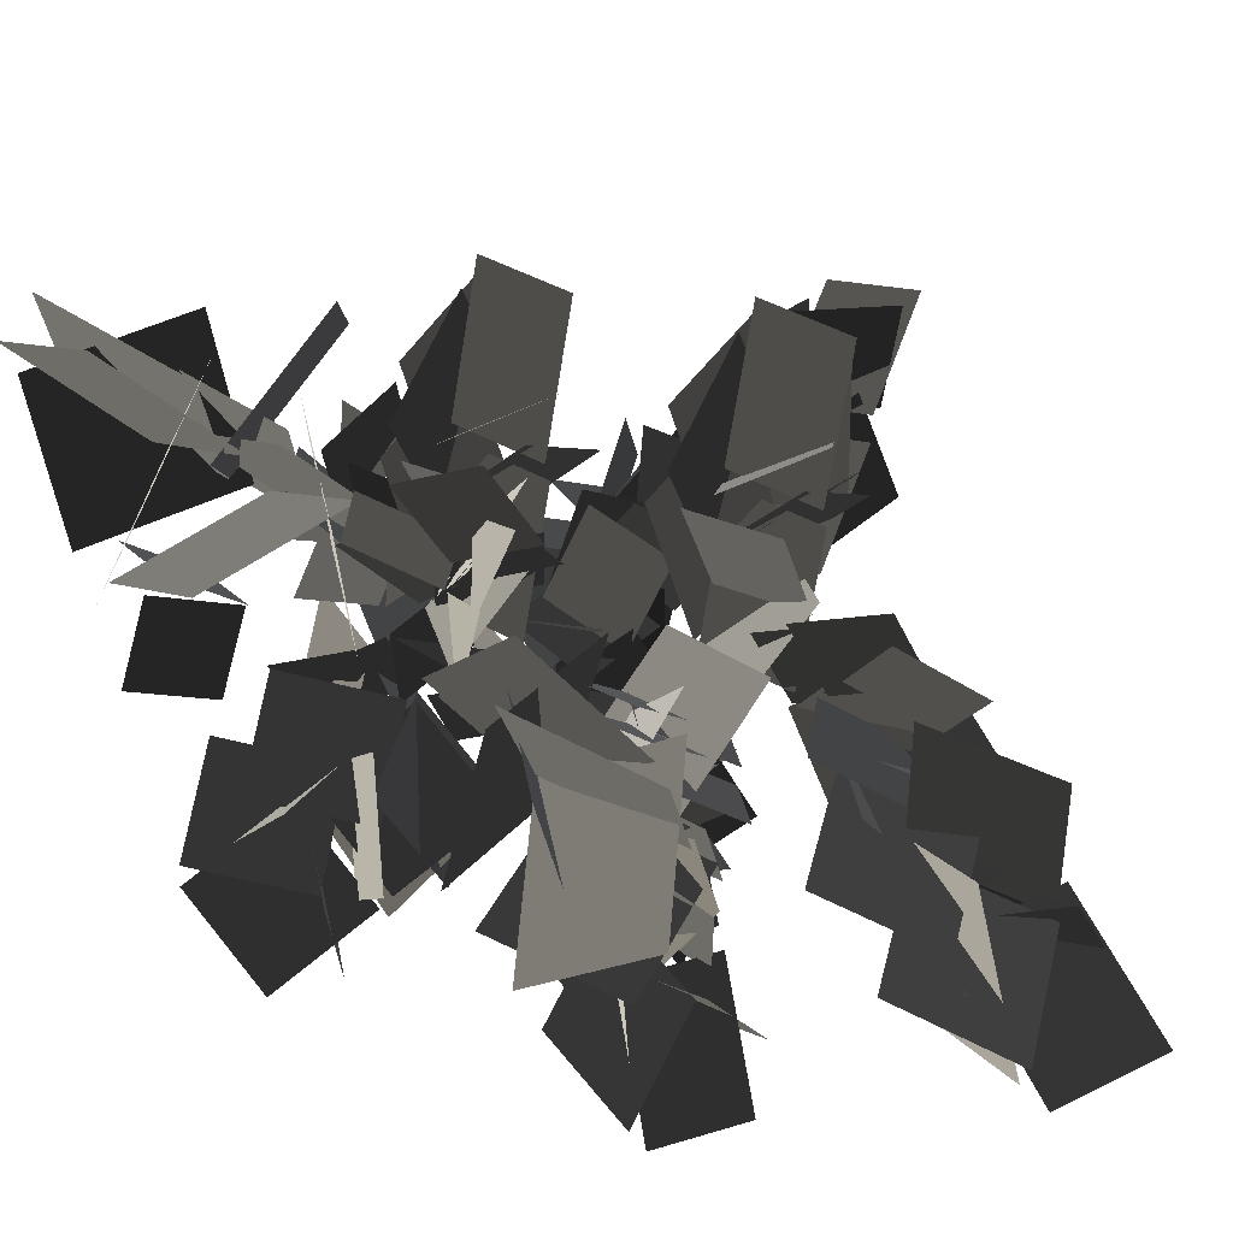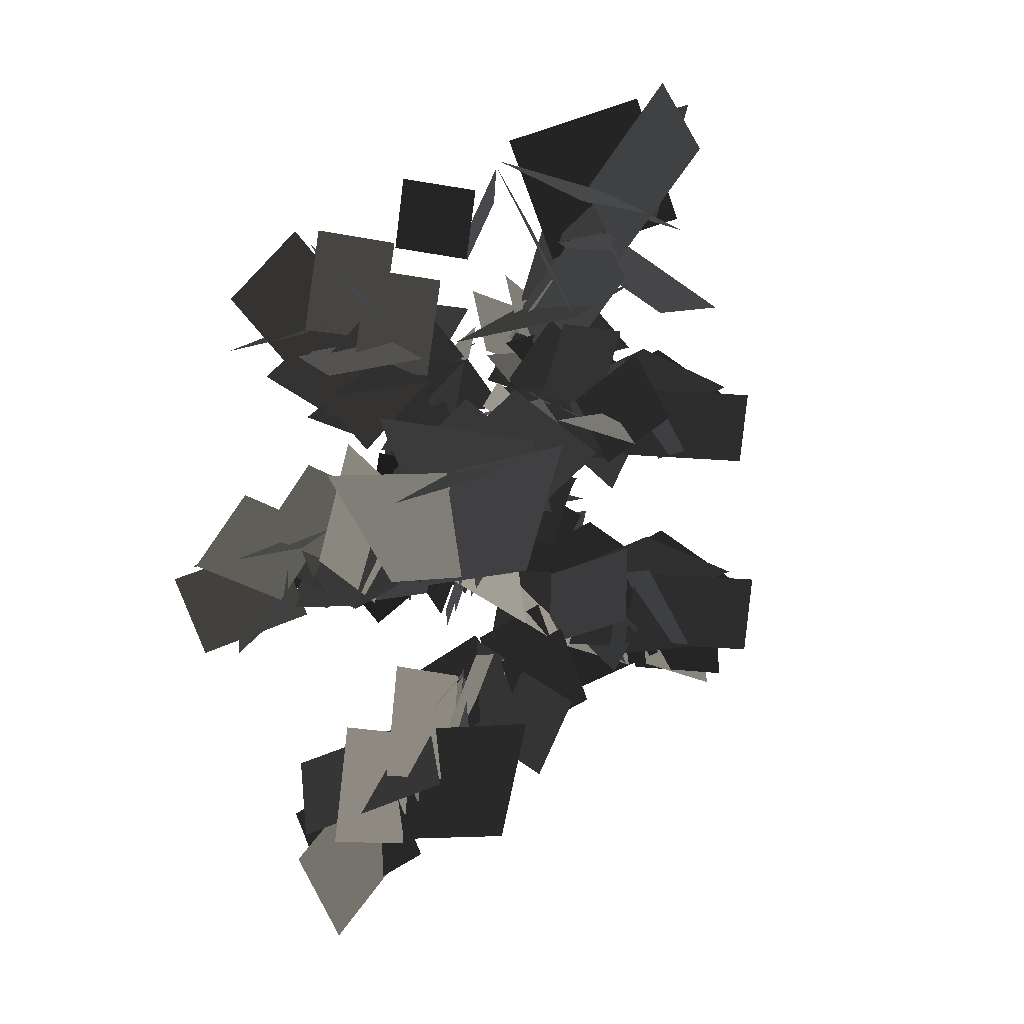
<metadata>
{"format":"obj","ext":"obj","renderer":"f3d","projection":"perspective","resolution":1024,"background":"white","views":[{"elev":43.0,"azim":104.4,"up":"+Y"},{"elev":-9.7,"azim":115.0,"up":"+Z"}]}
</metadata>
<code>
v 5.25 5.289 55.28
v 5.865 7.826 52.68
v 4.644 2.761 52.67
v 5.259 5.297 50.07
v 4.386 6.638 48.39
v 3.162 3.186 48.79
v 4.841 2.964 52.06
v 6.066 6.417 51.66
v 6.318 6.451 54.67
v 7.411 9.826 53.67
v 6.511 5.353 51.15
v 7.604 8.728 50.16
v 7.201 9.44 48.79
v 5.137 6.099 47.55
v 6.817 5.877 50.82
v 8.279 12.52 49.14
v 7.873 9.325 47.35
v 7.53 7.565 50.57
v 7.937 10.76 52.36
v 6.029 4.48 51.6
v 2.54 2.466 52.46
v 2.895 6.057 50.47
v 2.669 6.26 50.25
v 4.591 9.063 48.82
v 5.803 4.684 51.37
v 7.725 7.486 49.95
v 9.479 7.575 49.04
v 9.581 3.545 49.88
v 6.612 5.395 51.04
v 9.664 11.39 47.75
v 10.79 8.09 48.93
v 6.968 9.217 49.98
v 0.8432 -5.26 58.54
v 0.12 -1.714 57.85
v 2.711 -1.698 55.23
v 3.435 -5.243 55.92
v 3.812 -5.205 53.34
v -0.08235 -4.527 54.49
v 2.411 -2.029 55.55
v -2.409 -5.371 54.66
v -1.719 -2.227 56.46
v 1.538 -4.574 55.53
v -2.1 -3.18 54.24
v -0.3063 -1.484 56.98
v 2.785 -1.521 54.97
v 0.9919 -3.217 52.24
v -0.08517 -3.418 52.34
v 0.2536 0.2491 52.44
v 3.453 -0.09412 54.23
v 3.115 -3.761 54.14
v -1.026 -7.571 55.84
v 0.04 -4.734 53.75
v 1.763 -3.243 56.64
v 0.6969 -6.08 58.74
v 0.5614 -4.664 53.38
v 1.628 -1.827 51.29
v 3.351 -0.336 54.18
v 2.285 -3.173 56.28
v 3.623 -2.89 57.66
v 2.035 -3.757 53.96
v 3.364 -0.3529 54.42
v 1.869 -6.359 58.5
v 0.9463 -5.524 55.03
v 2.277 -2.12 55.49
v 3.199 -2.955 58.96
v 10.89 -5.041 58.92
v 6.346 -5.959 57.72
v 6.537 -2.534 54.38
v 11.08 -1.616 55.58
v 12.9 -2.681 51.62
v 10.27 -6.155 53.59
v 6.942 -2.932 54.82
v 9.579 0.5416 52.84
v 11.35 -9.185 53.83
v 7.123 -8.32 55.92
v 8.133 -3.639 56.02
v 12.36 -4.505 53.94
v 8.537 -8.769 53.11
v 6.117 -6.494 56.56
v 6.329 -2.432 54.03
v 8.748 -4.707 50.58
v 9.001 -6.11 50.71
v 4.234 -5.665 50.55
v 4.537 -1.545 52.98
v 9.304 -1.99 53.14
v 14.11 -7.417 55.57
v 10.59 -5.98 52.64
v 8.428 -3.8 56.32
v 11.94 -5.237 59.24
v 10.53 -5.295 52.18
v 7.022 -3.858 49.25
v 4.856 -1.678 52.93
v 8.366 -3.115 55.85
v 10.12 -2.267 57.47
v 9.312 -3.39 52.88
v 4.858 -1.665 53.24
v 5.663 -0.5414 57.82
v 12.32 -3.708 58.98
v 11.52 -4.832 54.39
v 7.064 -3.106 54.75
v 7.868 -1.983 59.33
v -3.458 1.594 47.02
v -1.039 3.899 48.57
v 1.212 1.067 49.27
v -1.207 -1.238 47.72
v 0.8442 -2.318 45.16
v 0.3906 1.335 45.32
v 0.7637 1.217 48.98
v 1.217 -2.436 48.82
v -0.1863 2.674 43.31
v -0.1078 4.527 46.49
v -0.4865 1.364 48.35
v -0.5651 -0.4894 45.16
v 1.305 3.528 44.77
v -0.1708 4.055 48.1
v 1.525 1.023 49.33
v 3 0.4967 46
v 2.891 1.071 50.41
v 1.088 -0.7687 47.77
v 3.709 2.151 46.52
v -2.33 0.7917 43.25
v 0.9246 0.8731 44.98
v -2.42 1.351 47.33
v 1.274 0.3957 45.22
v 4.529 0.4771 46.95
v 2.811 0.9952 50.16
v -0.4442 0.9138 48.44
v -2.158 -0.004483 48.41
v 1.246 -0.01201 47
v 2.596 1.056 50.26
v -0.8079 1.064 51.66
v -3.311 0.7202 48.59
v -0.5816 0.1788 45.56
v 0.7689 1.247 48.81
v -1.843 2.964 59.06
v 1.69 3.734 58.35
v 1.665 1.31 55.58
v -1.869 0.5395 56.28
v -3.131 1.598 53.25
v -1.178 4.139 55.07
v 1.338 1.589 55.93
v -0.615 -0.9522 54.11
v -2.02 6.45 55.39
v 1.153 5.654 57.09
v 0.3797 2.06 56.85
v -2.794 2.856 55.15
v 1.837 1.252 55.31
v 0.09505 3.209 52.72
v 1.035 5.192 56.21
v -3.429 4.044 57.9
v -1.398 4.063 54.32
v 0.1426 2.166 57.07
v -0.5632 2.617 55.3
v 1.469 2.635 51.71
v 3.009 0.7387 54.47
v -1.193 0.9232 57.8
v -0.4164 2.061 54.38
v 2.996 0.7098 54.71
v 2.22 -0.4275 58.13
v 1.246 1.727 55.88
v 0.4701 0.5893 59.29
v -2.554 2.509 57.26
v 4.194 9.486 66.26
v 5.568 3.195 64.57
v 1.104 3.545 59.64
v -0.2687 9.836 61.33
v 1.551 12.46 55.96
v 6.198 8.737 58.95
v 1.619 4.096 60.29
v -3.028 7.815 57.31
v 10.38 10.23 59.56
v 8.999 4.311 62.29
v 2.498 5.723 62.05
v 3.881 11.64 59.33
v 9.865 6.34 58.46
v 6.41 2.903 63
v 0.9929 3.263 59.14
v 4.448 6.701 54.61
v 6.383 7.046 54.91
v 5.776 0.4263 54.54
v -0.1482 0.8004 57.56
v 0.4593 7.42 57.93
v 7.782 14.03 61.88
v 6.038 9.217 57.62
v 2.696 6.126 62.48
v 4.44 10.94 66.74
v 5.128 9.144 56.91
v 3.384 4.334 52.65
v 0.04094 1.243 57.51
v 1.785 6.053 61.77
v 0.4705 8.449 63.98
v 2.424 7.434 57.69
v -0.004235 1.24 57.94
v -1.957 2.255 64.22
v 2.341 11.48 66.25
v 4.295 10.46 59.96
v 1.867 4.267 60.21
v -0.08611 5.282 66.49
v 1.412 -4.718 52.49
v 0.6889 -1.173 51.8
v 3.28 -1.156 49.18
v 4.003 -4.702 49.87
v 3.134 -5.912 46.75
v 0.4865 -3.985 48.44
v 2.98 -1.488 49.5
v 5.627 -3.415 47.81
v 2.452 -2.461 50.38
v 1.761 -5.604 48.58
v -1.495 -3.258 49.51
v 0.01506 -2.657 47.19
v 0.2621 -0.9421 50.92
v 3.354 -0.9792 48.92
v 0.4837 -2.877 46.29
v 0.822 0.7905 46.39
v 4.022 0.4472 48.18
v 3.683 -3.22 48.08
v -0.4574 -7.029 49.79
v 0.6089 -4.193 47.7
v 2.332 -2.702 50.59
v 1.266 -5.538 52.69
v 1.13 -4.122 47.33
v 2.197 -1.286 45.23
v 3.919 0.2054 48.13
v 2.853 -2.631 50.23
v 3.527 -4.051 51.37
v 2.604 -3.216 47.9
v 3.933 0.1884 48.37
v 4.857 -0.6465 51.84
v 2.438 -5.818 52.44
v 1.515 -4.983 48.98
v 2.845 -1.578 49.44
v 3.768 -2.413 52.91
v 6.225 -2.384 63.19
v 4.504 -3.725 60.22
v 2.98 -0.4259 59.61
v 4.7 0.915 62.58
v 2.249 0.9058 64.49
v 0.6094 -1.426 62.15
v 2.962 -0.4247 59.5
v 4.602 1.907 61.84
v 6.474 -5.591 44.34
v 4.173 -5.133 47.18
v 5.075 -1.564 47.33
v 7.376 -2.022 44.49
v 5.772 0.1289 42.32
v 3.635 -2.543 43.68
v 5.111 -2.017 47.02
v 7.248 0.655 45.65
v 2.182 -3.931 42.23
v 2.283 -4.911 45.78
v 5.466 -3.101 46.19
v 5.365 -2.121 42.64
v 4.949 -1.293 47.45
v 2.967 0.02775 44.64
v 2.359 -3.925 45.63
v 2.231 -0.6249 44.15
v 1.085 -0.296 47.63
v 4.586 -0.2256 48.78
v 5.733 -0.5548 45.29
v 4.692 -4.38 40.95
v 3.483 -1.853 43.34
v 5.561 -3.361 45.98
v 6.771 -5.888 43.59
v 3.709 -1.27 43.48
v 2.5 1.258 45.87
v 4.578 -0.2496 48.51
v 5.788 -2.777 46.12
v 7.404 -3.51 45.32
v 4.785 -0.9512 44.91
v 4.703 -0.4494 48.56
v 7.322 -3.008 48.97
v 5.054 -2.291 45.05
v 7.632 -4.599 47.29
v 7.714 -5.101 43.64
v 12.13 4.27 43.54
v 10.9 1.445 45.56
v 7.433 2.337 44.7
v 8.663 5.163 42.68
v 10.49 2.043 40.41
v 11.26 -0.1179 43.83
v 9.235 2.936 44.23
v 7.432 1.81 41.75
v 6.366 -1.615 43.77
v 5.726 1.581 45.49
v 12.2 3.229 39.67
v 9.102 1.587 40.8
v 9.541 3.067 44.14
v 12.64 4.709 43.01
v 8.495 1.788 40.77
v 5.398 0.1459 41.91
v 5.836 1.626 45.25
v 8.934 3.268 44.12
v 9.793 5.005 43.94
v 7.663 2.553 42.2
v 6.001 1.736 45.39
v 8.131 4.187 47.13
v 11.83 5.632 42.98
v 9.697 3.181 41.24
v 8.035 2.363 44.42
v 10.16 4.815 46.16
v 5.566 2.825 38.78
v 2.08 3.3 37.68
v 4.941 3.178 34.72
v 8.631 1.471 35.29
v 8.675 2.958 38.66
v 5.101 2.16 39.06
v 5.057 0.6722 35.69
v 5.991 0.6258 35.11
v 6.585 -1.425 38.11
v 4.524 0.891 40.1
v 3.93 2.942 37.1
v 7.397 5.584 33.15
v 6.2 2.521 34.82
v 6.329 4.238 38.07
v 7.526 7.301 36.41
v 5.603 2.319 34.93
v 4.406 -0.7435 36.59
v 4.535 0.9733 39.85
v 5.732 4.036 38.19
v 5.328 5.922 37.93
v 4.788 2.553 36.54
v 4.625 1.17 39.95
v 5.164 4.539 41.35
v 6.338 7.554 36.6
v 5.799 4.186 35.21
v 5.635 2.803 38.62
v 6.175 6.171 40.01
v -11.26 -3.031 49.17
v -8.337 1.158 48.91
v -3.428 -0.7192 49.19
v -6.35 -4.909 49.45
v -4.549 -5.768 46.42
v -6.987 -1.854 45.9
v -4.274 -0.8484 49.1
v -1.836 -4.762 49.62
v -9.644 -1.162 44
v -8.648 1.784 46.43
v -6.394 -1.47 49.06
v -7.391 -4.415 46.64
v -7.25 0.9161 44.44
v -7.537 1.642 48.04
v -2.808 -0.9599 47.31
v -3.779 -0.8011 44.69
v -0.7976 2.842 45.82
v -0.5214 0.4152 49.45
v -3.502 -3.228 48.32
v -11.55 -4.352 45.4
v -6.233 -2.196 45.45
v -6.907 -1.631 49.06
v -12.22 -3.786 49.01
v -5.37 -2.494 45.62
v -0.05741 -0.3386 45.67
v -0.7317 0.2268 49.28
v -6.045 -1.929 49.24
v -7.866 -3.818 50.22
v -4.148 -2.503 47.36
v -0.9961 0.2124 49.45
v -4.714 -1.102 52.32
v -11.25 -4.887 49.71
v -7.535 -3.572 46.84
v -4.383 -0.8562 48.93
v -8.101 -2.171 51.8
v -9.929 6.595 42.69
v -5.295 8.185 44.16
v -2.157 4.112 43.03
v -6.792 2.523 41.56
v -5.164 2.312 38.32
v -5.142 6.656 39.96
v -2.92 4.507 42.97
v -2.943 0.1635 41.34
v -6.691 9.409 38.89
v -4.793 9.915 42.31
v -5.016 5.198 42.85
v -6.913 4.692 39.43
v -3.697 9.444 40.02
v -4.218 8.5 43.55
v -1.68 3.982 42.97
v -1.158 4.927 39.45
v -1.686 6.258 39.09
v 2.471 6.8 41.51
v 0.8211 3.275 43.51
v -3.337 2.733 41.09
v -10.16 7.49 38.79
v -4.598 6.212 39.33
v -5.529 5.354 42.82
v -11.09 6.632 42.28
v -4.054 5.461 39.26
v 1.509 4.184 39.8
v 0.5783 3.326 43.29
v -4.985 4.603 42.75
v -7.656 3.762 42.9
v -3.34 4.03 40.65
v 0.3176 3.38 43.46
v -3.998 3.112 45.71
v -10.96 5.016 42.28
v -6.644 5.283 40.03
v -2.987 4.633 42.83
v -7.302 4.366 45.09
v 15.38 1.961 44.76
v 16.58 7.217 45.41
v 11.12 2.2 46.74
v 12.32 7.456 47.39
v 10.13 -4.858 45.15
v 11.33 0.3976 45.79
v 5.874 -4.619 47.13
v 7.067 0.6364 47.77
v 15.84 9.11 46.98
v 15.86 1.619 48.63
v 8.549 -0.7319 46.82
v 8.524 6.758 45.16
v 7.402 4.912 40.16
v 13.57 2.604 42.41
v 9.478 0.1635 46.79
v 3.307 2.472 44.55
v 18.22 3.585 40.84
v 18.06 0.2776 45.74
v 11.47 2.81 46.79
v 11.64 6.118 41.89
v 16.83 -0.7955 42.23
v 15.78 0.01034 47.6
v 8.133 -1.339 46.69
v 9.183 -2.145 41.32
v 11.32 -2.001 40.78
v 10.1 -8.416 43.95
v 5.922 -4.598 47.27
v 7.142 1.817 44.1
v 17.18 9.437 41.13
v 12.67 2.117 41.43
v 11.94 3.465 46.79
v 16.45 10.78 46.49
v 11.34 1.717 41.31
v 6.838 -5.602 41.61
v 6.109 -4.255 46.97
v 10.61 3.065 46.67
v 10.72 7.236 47.2
v 8.98 1.244 43.39
v 6.314 -3.93 47.25
v 8.051 2.061 51.06
v 14.09 11.38 46.54
v 12.35 5.386 42.72
v 9.689 0.2117 46.59
v 11.43 6.203 50.4
v -0.3402 12.26 43.18
v 3.834 9.599 44.47
v 2.604 4.64 43.21
v -1.571 7.297 41.92
v -0.7868 6.003 38.62
v 2.646 8.657 40.26
v 2.432 5.483 43.18
v -1.001 2.829 41.54
v 3.796 11.62 39.27
v 5.456 10.35 42.61
v 1.654 7.551 43.15
v -0.005176 8.821 39.8
v 5.726 9.28 40.28
v 4.741 8.979 43.82
v 2.801 4.189 43.13
v 3.786 4.49 39.59
v 4.483 5.747 39.26
v 7.565 2.773 41.51
v 3.829 1.782 43.57
v 0.7477 4.756 41.31
v 0.1242 13.12 39.29
v 2.628 7.977 39.61
v 1.454 8.05 43.14
v -1.05 13.2 42.82
v 2.382 7.085 39.52
v 4.886 1.936 39.84
v 3.712 2.009 43.36
v 1.208 7.158 43.04
v -1.118 8.704 43.29
v 1.746 5.586 40.88
v 3.595 2.241 43.54
v 0.7312 5.359 45.96
v -2.227 12.08 42.8
v 0.6371 8.963 40.39
v 2.486 5.619 43.05
v -0.3779 8.736 45.46
v 15.15 -8.539 42.62
v 10.47 -8.978 44.65
v 8.98 -3.994 45.45
v 13.65 -3.555 43.42
v 11.84 -1.758 40.84
v 10.39 -6.153 41.18
v 9.526 -4.566 45.11
v 10.98 -0.1713 44.76
v 10.65 -8.722 39.07
v 9.138 -9.728 42.57
v 11.18 -5.802 44.31
v 12.69 -4.796 40.81
v 8.583 -3.71 45.54
v 7.317 -3.187 42.12
v 8.659 -8.449 42.54
v 7.259 -4.413 41.3
v 3.532 -4.396 44.38
v 6.616 -2.473 46.82
v 10.34 -2.489 43.73
v 14.55 -8.085 38.68
v 9.981 -5.375 40.85
v 11.59 -6.093 44.12
v 16.15 -8.803 41.96
v 9.754 -4.514 41.11
v 5.188 -1.804 43.28
v 6.794 -2.522 46.55
v 11.36 -5.232 44.39
v 14.15 -5.382 44.13
v 9.806 -3.491 42.97
v 7.034 -2.708 46.63
v 11.38 -4.599 47.79
v 16.64 -7.326 42.42
v 12.3 -5.436 41.27
v 9.523 -4.653 44.93
v 13.86 -6.543 46.08
v 10.61 -2.976 31.24
v 14.56 -2.266 29.58
v 10.9 -0.4266 33.99
v 14.85 0.2828 32.34
v 5.385 -1.626 35.53
v 9.336 -0.9169 33.87
v 5.67 0.9227 38.28
v 9.62 1.632 36.62
v 16.35 -1.524 30.27
v 12.07 -4.347 33.65
v 8.559 0.3955 35.9
v 12.83 3.219 32.52
v 9.347 4.602 30.3
v 9.76 -0.9503 30.2
v 9.294 0.04657 35.26
v 8.881 5.599 35.37
v 10.52 -3.475 27.19
v 10.34 -5.602 31.41
v 11.38 -0.4842 33.71
v 11.56 1.642 29.48
v 7.964 -4.255 29.94
v 10.56 -4.56 33.51
v 8.035 0.5183 36.16
v 5.438 0.823 32.58
v 5.658 -0.4821 31.41
v 2.523 -2.462 35.88
v 5.753 0.8611 38.35
v 8.889 2.841 33.88
v 14.35 -0.9411 25.93
v 8.884 -0.2496 30.05
v 11.89 -0.5997 33.33
v 17.36 -1.291 29.21
v 8.349 0.5724 30.58
v 2.882 1.264 34.7
v 5.887 0.9138 37.98
v 11.35 0.2223 33.86
v 14.36 1.365 32.87
v 8.513 1.557 32.93
v 6.249 0.8105 37.98
v 12.09 0.619 37.92
v 17.38 0.5202 29.92
v 11.54 0.7117 29.98
v 9.275 -0.03436 35.04
v 15.12 -0.2261 34.98
v -0.4513 12.16 52.42
v 3.723 9.507 53.71
v 2.493 4.548 52.45
v -1.682 7.205 51.15
v -0.8978 5.912 47.86
v 2.535 8.565 49.5
v 2.321 5.391 52.42
v -1.112 2.738 50.77
v 3.685 11.53 48.5
v 5.344 10.26 51.85
v 1.543 7.459 52.38
v -0.1162 8.729 49.04
v 5.615 9.188 49.51
v 4.63 8.888 53.06
v 2.69 4.098 52.37
v 3.675 4.398 48.83
v 4.372 5.655 48.49
v 7.454 2.681 50.75
v 3.718 1.69 52.81
v 0.6367 4.664 50.55
v 0.01318 13.03 48.53
v 2.517 7.885 48.85
v 1.342 7.958 52.38
v -1.161 13.11 52.06
v 2.271 6.993 48.76
v 4.775 1.845 49.07
v 3.601 1.918 52.6
v 1.097 7.066 52.28
v -1.229 8.612 52.53
v 1.635 5.494 50.12
v 3.483 2.149 52.78
v 0.6202 5.267 55.19
v -2.337 11.99 52.04
v 0.5261 8.871 49.62
v 2.375 5.527 52.29
v -0.4884 8.645 54.7
g Tree_1(Clone)_36779_115
f 1 3 2
f 4 2 3
f 5 7 6
f 7 5 8
f 9 11 10
f 12 10 11
f 13 15 14
f 16 18 17
f 18 16 19
f 20 22 21
f 23 25 24
f 26 24 25
f 27 29 28
f 30 32 31
f 33 35 34
f 35 33 36
f 37 39 38
f 40 42 41
f 43 45 44
f 45 43 46
f 47 49 48
f 49 47 50
f 51 53 52
f 53 51 54
f 55 57 56
f 57 55 58
f 59 61 60
f 62 64 63
f 64 62 65
f 66 68 67
f 68 66 69
f 70 72 71
f 72 70 73
f 74 76 75
f 76 74 77
f 78 80 79
f 80 78 81
f 82 84 83
f 84 82 85
f 86 88 87
f 88 86 89
f 90 92 91
f 92 90 93
f 94 96 95
f 96 94 97
f 98 100 99
f 100 98 101
f 102 104 103
f 104 102 105
f 106 108 107
f 108 106 109
f 110 112 111
f 112 110 113
f 114 116 115
f 116 114 117
f 118 120 119
f 121 123 122
f 124 126 125
f 126 124 127
f 128 130 129
f 130 128 131
f 132 134 133
f 135 137 136
f 137 135 138
f 139 141 140
f 141 139 142
f 143 145 144
f 145 143 146
f 147 149 148
f 150 152 151
f 153 155 154
f 156 158 157
f 158 156 159
f 160 162 161
f 163 165 164
f 165 163 166
f 167 169 168
f 169 167 170
f 171 173 172
f 173 171 174
f 175 177 176
f 177 175 178
f 179 181 180
f 181 179 182
f 183 185 184
f 185 183 186
f 187 189 188
f 189 187 190
f 191 193 192
f 193 191 194
f 195 197 196
f 197 195 198
f 199 201 200
f 201 199 202
f 203 205 204
f 205 203 206
f 207 209 208
f 210 212 211
f 213 215 214
f 215 213 216
f 217 219 218
f 219 217 220
f 221 223 222
f 223 221 224
f 225 227 226
f 227 225 228
f 229 231 230
f 231 229 232
f 233 235 234
f 235 233 236
f 237 239 238
f 239 237 240
f 241 243 242
f 243 241 244
f 245 247 246
f 247 245 248
f 249 251 250
f 251 249 252
f 253 255 254
f 256 258 257
f 258 256 259
f 260 262 261
f 262 260 263
f 264 266 265
f 266 264 267
f 268 270 269
f 270 268 271
f 272 274 273
f 275 277 276
f 277 275 278
f 279 281 280
f 282 284 283
f 285 287 286
f 287 285 288
f 289 291 290
f 291 289 292
f 293 295 294
f 295 293 296
f 297 299 298
f 299 297 300
f 301 303 302
f 304 306 305
f 306 304 307
f 308 310 309
f 310 308 311
f 312 314 313
f 314 312 315
f 316 318 317
f 318 316 319
f 320 322 321
f 322 320 323
f 324 326 325
f 326 324 327
f 328 330 329
f 330 328 331
f 332 334 333
f 334 332 335
f 336 338 337
f 338 336 339
f 340 342 341
f 343 345 344
f 345 343 346
f 347 349 348
f 349 347 350
f 351 353 352
f 353 351 354
f 355 357 356
f 357 355 358
f 359 361 360
f 361 359 362
f 363 365 364
f 365 363 366
f 367 369 368
f 369 367 370
f 371 373 372
f 373 371 374
f 375 377 376
f 377 375 378
f 379 381 380
f 381 379 382
f 383 385 384
f 385 383 386
f 387 389 388
f 389 387 390
f 391 393 392
f 393 391 394
f 395 397 396
f 397 395 398
f 399 401 400
f 402 400 401
f 403 405 404
f 406 404 405
f 407 409 408
f 409 407 410
f 411 413 412
f 413 411 414
f 415 417 416
f 417 415 418
f 419 421 420
f 421 419 422
f 423 425 424
f 425 423 426
f 427 429 428
f 429 427 430
f 431 433 432
f 433 431 434
f 435 437 436
f 437 435 438
f 439 441 440
f 441 439 442
f 443 445 444
f 445 443 446
f 447 449 448
f 449 447 450
f 451 453 452
f 453 451 454
f 455 457 456
f 457 455 458
f 459 461 460
f 461 459 462
f 463 465 464
f 465 463 466
f 467 469 468
f 469 467 470
f 471 473 472
f 473 471 474
f 475 477 476
f 477 475 478
f 479 481 480
f 481 479 482
f 483 485 484
f 485 483 486
f 487 489 488
f 489 487 490
f 491 493 492
f 494 496 495
f 496 494 497
f 498 500 499
f 500 498 501
f 502 504 503
f 504 502 505
f 506 508 507
f 508 506 509
f 510 512 511
f 512 510 513
f 514 516 515
f 517 515 516
f 518 520 519
f 521 519 520
f 522 524 523
f 524 522 525
f 526 528 527
f 528 526 529
f 530 532 531
f 532 530 533
f 534 536 535
f 536 534 537
f 538 540 539
f 540 538 541
f 542 544 543
f 544 542 545
f 546 548 547
f 548 546 549
f 550 552 551
f 552 550 553
f 554 556 555
f 556 554 557
f 558 560 559
f 560 558 561
f 562 564 563
f 564 562 565
f 566 568 567
f 568 566 569
f 570 572 571
f 572 570 573
f 574 576 575
f 576 574 577
f 578 580 579
f 580 578 581
f 582 584 583
f 584 582 585
f 586 588 587
f 588 586 589
f 590 592 591
f 592 590 593

</code>
